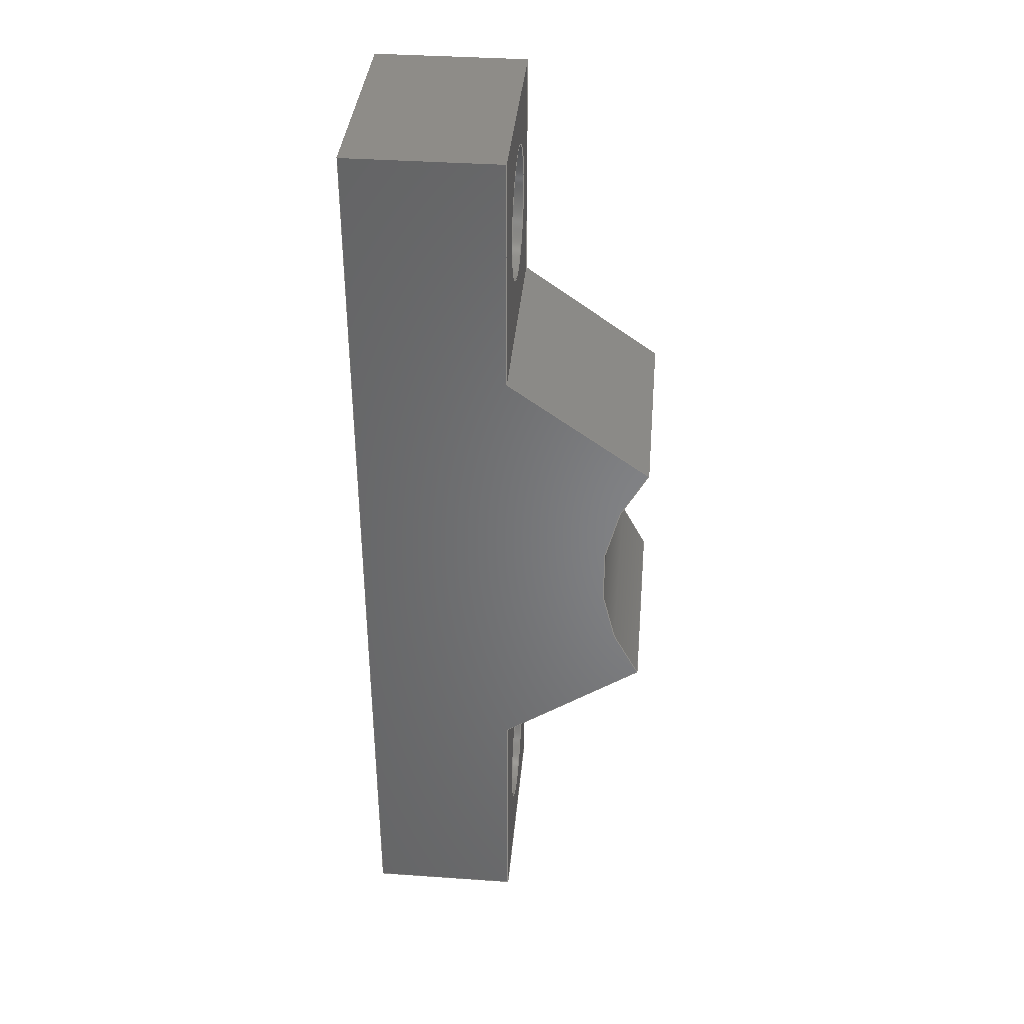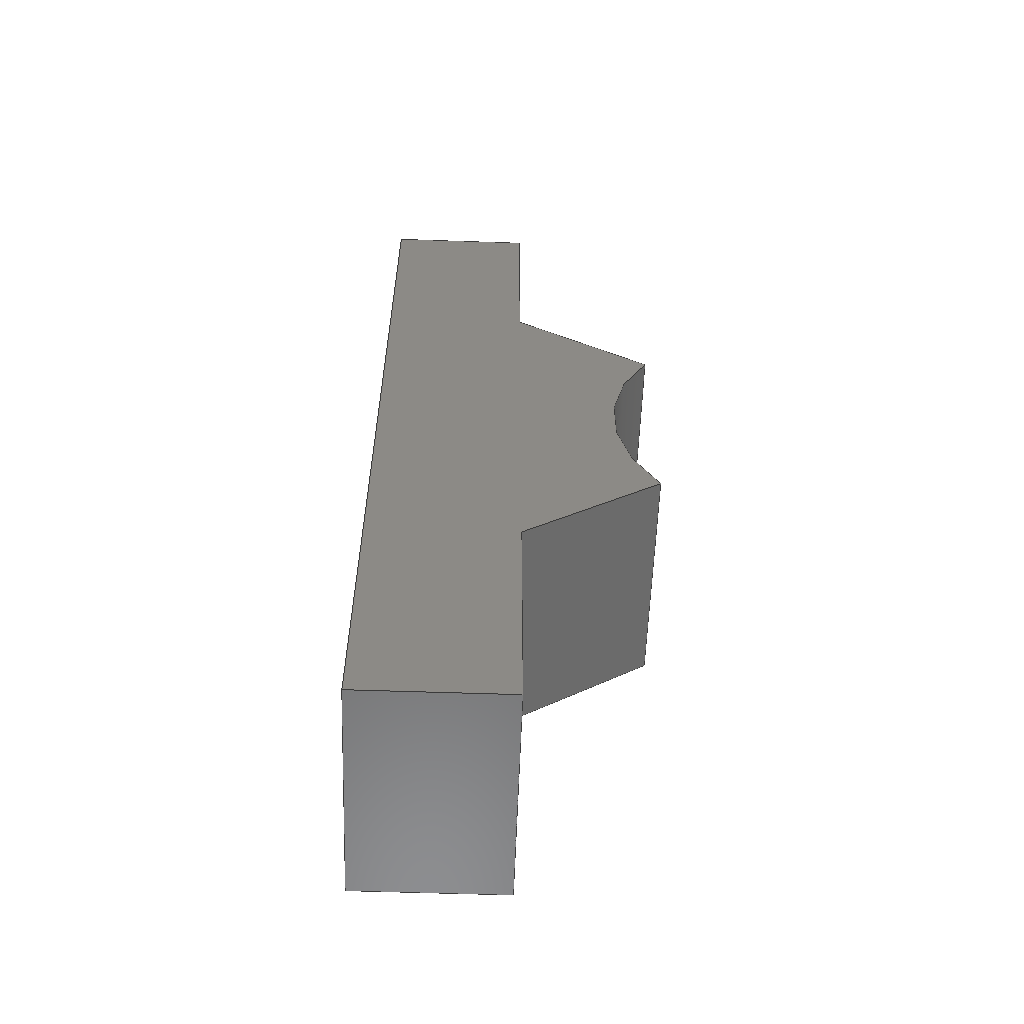
<metadata>
{"format":"step","ext":"step","renderer":"f3d","projection":"perspective","resolution":1024,"background":"white","views":[{"elev":37.5,"azim":5.1,"up":"+Z"},{"elev":-58.3,"azim":-2.0,"up":"+Z"}]}
</metadata>
<code>
ISO-10303-21;
DATA;
#1=MECHANICAL_DESIGN_GEOMETRIC_PRESENTATION_REPRESENTATION('',(#4),#386);
#2=SHAPE_REPRESENTATION_RELATIONSHIP('SRR','None',#393,#3);
#3=ADVANCED_BREP_SHAPE_REPRESENTATION('',(#5),#385);
#4=STYLED_ITEM('',(#402),#5);
#5=MANIFOLD_SOLID_BREP('Body1',#226);
#6=FACE_BOUND('',#35,.T.);
#7=FACE_BOUND('',#36,.T.);
#8=FACE_BOUND('',#39,.T.);
#9=FACE_BOUND('',#44,.T.);
#10=PLANE('',#246);
#11=PLANE('',#247);
#12=PLANE('',#248);
#13=PLANE('',#249);
#14=PLANE('',#250);
#15=PLANE('',#254);
#16=PLANE('',#255);
#17=PLANE('',#256);
#18=PLANE('',#257);
#19=FACE_OUTER_BOUND('',#31,.T.);
#20=FACE_OUTER_BOUND('',#32,.T.);
#21=FACE_OUTER_BOUND('',#33,.T.);
#22=FACE_OUTER_BOUND('',#34,.T.);
#23=FACE_OUTER_BOUND('',#37,.T.);
#24=FACE_OUTER_BOUND('',#38,.T.);
#25=FACE_OUTER_BOUND('',#40,.T.);
#26=FACE_OUTER_BOUND('',#41,.T.);
#27=FACE_OUTER_BOUND('',#42,.T.);
#28=FACE_OUTER_BOUND('',#43,.T.);
#29=FACE_OUTER_BOUND('',#45,.T.);
#30=FACE_OUTER_BOUND('',#46,.T.);
#31=EDGE_LOOP('',(#151,#152,#153,#154));
#32=EDGE_LOOP('',(#155,#156,#157,#158));
#33=EDGE_LOOP('',(#159,#160,#161,#162));
#34=EDGE_LOOP('',(#163,#164,#165,#166));
#35=EDGE_LOOP('',(#167));
#36=EDGE_LOOP('',(#168));
#37=EDGE_LOOP('',(#169,#170,#171,#172));
#38=EDGE_LOOP('',(#173,#174,#175,#176));
#39=EDGE_LOOP('',(#177));
#40=EDGE_LOOP('',(#178,#179,#180,#181));
#41=EDGE_LOOP('',(#182,#183,#184,#185));
#42=EDGE_LOOP('',(#186,#187,#188,#189));
#43=EDGE_LOOP('',(#190,#191,#192,#193));
#44=EDGE_LOOP('',(#194));
#45=EDGE_LOOP('',(#195,#196,#197,#198,#199,#200,#201,#202));
#46=EDGE_LOOP('',(#203,#204,#205,#206,#207,#208,#209,#210));
#47=LINE('',#325,#71);
#48=LINE('',#331,#72);
#49=LINE('',#336,#73);
#50=LINE('',#338,#74);
#51=LINE('',#340,#75);
#52=LINE('',#341,#76);
#53=LINE('',#344,#77);
#54=LINE('',#346,#78);
#55=LINE('',#347,#79);
#56=LINE('',#350,#80);
#57=LINE('',#352,#81);
#58=LINE('',#353,#82);
#59=LINE('',#356,#83);
#60=LINE('',#358,#84);
#61=LINE('',#359,#85);
#62=LINE('',#362,#86);
#63=LINE('',#364,#87);
#64=LINE('',#365,#88);
#65=LINE('',#371,#89);
#66=LINE('',#374,#90);
#67=LINE('',#376,#91);
#68=LINE('',#377,#92);
#69=LINE('',#379,#93);
#70=LINE('',#380,#94);
#71=VECTOR('',#264,1.75);
#72=VECTOR('',#271,1.75);
#73=VECTOR('',#276,10);
#74=VECTOR('',#277,10);
#75=VECTOR('',#278,10);
#76=VECTOR('',#279,10);
#77=VECTOR('',#282,10);
#78=VECTOR('',#283,10);
#79=VECTOR('',#284,10);
#80=VECTOR('',#287,10);
#81=VECTOR('',#288,10);
#82=VECTOR('',#289,10);
#83=VECTOR('',#292,10);
#84=VECTOR('',#293,10);
#85=VECTOR('',#294,10);
#86=VECTOR('',#297,10);
#87=VECTOR('',#298,10);
#88=VECTOR('',#299,10);
#89=VECTOR('',#306,10);
#90=VECTOR('',#309,10);
#91=VECTOR('',#310,10);
#92=VECTOR('',#311,10);
#93=VECTOR('',#314,10);
#94=VECTOR('',#315,10);
#95=CIRCLE('',#241,1.75);
#96=CIRCLE('',#242,1.75);
#97=CIRCLE('',#244,1.75);
#98=CIRCLE('',#245,1.75);
#99=CIRCLE('',#252,6);
#100=CIRCLE('',#253,6);
#101=VERTEX_POINT('',#322);
#102=VERTEX_POINT('',#324);
#103=VERTEX_POINT('',#328);
#104=VERTEX_POINT('',#330);
#105=VERTEX_POINT('',#334);
#106=VERTEX_POINT('',#335);
#107=VERTEX_POINT('',#337);
#108=VERTEX_POINT('',#339);
#109=VERTEX_POINT('',#343);
#110=VERTEX_POINT('',#345);
#111=VERTEX_POINT('',#349);
#112=VERTEX_POINT('',#351);
#113=VERTEX_POINT('',#355);
#114=VERTEX_POINT('',#357);
#115=VERTEX_POINT('',#361);
#116=VERTEX_POINT('',#363);
#117=VERTEX_POINT('',#367);
#118=VERTEX_POINT('',#369);
#119=VERTEX_POINT('',#373);
#120=VERTEX_POINT('',#375);
#121=EDGE_CURVE('',#101,#101,#95,.T.);
#122=EDGE_CURVE('',#101,#102,#47,.T.);
#123=EDGE_CURVE('',#102,#102,#96,.T.);
#124=EDGE_CURVE('',#103,#103,#97,.T.);
#125=EDGE_CURVE('',#103,#104,#48,.T.);
#126=EDGE_CURVE('',#104,#104,#98,.T.);
#127=EDGE_CURVE('',#105,#106,#49,.T.);
#128=EDGE_CURVE('',#105,#107,#50,.T.);
#129=EDGE_CURVE('',#108,#107,#51,.T.);
#130=EDGE_CURVE('',#106,#108,#52,.T.);
#131=EDGE_CURVE('',#106,#109,#53,.T.);
#132=EDGE_CURVE('',#110,#108,#54,.T.);
#133=EDGE_CURVE('',#109,#110,#55,.T.);
#134=EDGE_CURVE('',#109,#111,#56,.T.);
#135=EDGE_CURVE('',#112,#110,#57,.T.);
#136=EDGE_CURVE('',#111,#112,#58,.T.);
#137=EDGE_CURVE('',#111,#113,#59,.T.);
#138=EDGE_CURVE('',#114,#112,#60,.T.);
#139=EDGE_CURVE('',#113,#114,#61,.T.);
#140=EDGE_CURVE('',#115,#113,#62,.T.);
#141=EDGE_CURVE('',#116,#114,#63,.T.);
#142=EDGE_CURVE('',#115,#116,#64,.T.);
#143=EDGE_CURVE('',#117,#115,#99,.T.);
#144=EDGE_CURVE('',#118,#116,#100,.T.);
#145=EDGE_CURVE('',#117,#118,#65,.T.);
#146=EDGE_CURVE('',#119,#117,#66,.T.);
#147=EDGE_CURVE('',#120,#118,#67,.T.);
#148=EDGE_CURVE('',#119,#120,#68,.T.);
#149=EDGE_CURVE('',#119,#105,#69,.T.);
#150=EDGE_CURVE('',#107,#120,#70,.T.);
#151=ORIENTED_EDGE('',*,*,#121,.F.);
#152=ORIENTED_EDGE('',*,*,#122,.T.);
#153=ORIENTED_EDGE('',*,*,#123,.F.);
#154=ORIENTED_EDGE('',*,*,#122,.F.);
#155=ORIENTED_EDGE('',*,*,#124,.F.);
#156=ORIENTED_EDGE('',*,*,#125,.T.);
#157=ORIENTED_EDGE('',*,*,#126,.F.);
#158=ORIENTED_EDGE('',*,*,#125,.F.);
#159=ORIENTED_EDGE('',*,*,#127,.F.);
#160=ORIENTED_EDGE('',*,*,#128,.T.);
#161=ORIENTED_EDGE('',*,*,#129,.F.);
#162=ORIENTED_EDGE('',*,*,#130,.F.);
#163=ORIENTED_EDGE('',*,*,#131,.F.);
#164=ORIENTED_EDGE('',*,*,#130,.T.);
#165=ORIENTED_EDGE('',*,*,#132,.F.);
#166=ORIENTED_EDGE('',*,*,#133,.F.);
#167=ORIENTED_EDGE('',*,*,#121,.T.);
#168=ORIENTED_EDGE('',*,*,#124,.T.);
#169=ORIENTED_EDGE('',*,*,#134,.F.);
#170=ORIENTED_EDGE('',*,*,#133,.T.);
#171=ORIENTED_EDGE('',*,*,#135,.F.);
#172=ORIENTED_EDGE('',*,*,#136,.F.);
#173=ORIENTED_EDGE('',*,*,#137,.F.);
#174=ORIENTED_EDGE('',*,*,#136,.T.);
#175=ORIENTED_EDGE('',*,*,#138,.F.);
#176=ORIENTED_EDGE('',*,*,#139,.F.);
#177=ORIENTED_EDGE('',*,*,#126,.T.);
#178=ORIENTED_EDGE('',*,*,#140,.T.);
#179=ORIENTED_EDGE('',*,*,#139,.T.);
#180=ORIENTED_EDGE('',*,*,#141,.F.);
#181=ORIENTED_EDGE('',*,*,#142,.F.);
#182=ORIENTED_EDGE('',*,*,#143,.T.);
#183=ORIENTED_EDGE('',*,*,#142,.T.);
#184=ORIENTED_EDGE('',*,*,#144,.F.);
#185=ORIENTED_EDGE('',*,*,#145,.F.);
#186=ORIENTED_EDGE('',*,*,#146,.T.);
#187=ORIENTED_EDGE('',*,*,#145,.T.);
#188=ORIENTED_EDGE('',*,*,#147,.F.);
#189=ORIENTED_EDGE('',*,*,#148,.F.);
#190=ORIENTED_EDGE('',*,*,#149,.F.);
#191=ORIENTED_EDGE('',*,*,#148,.T.);
#192=ORIENTED_EDGE('',*,*,#150,.F.);
#193=ORIENTED_EDGE('',*,*,#128,.F.);
#194=ORIENTED_EDGE('',*,*,#123,.T.);
#195=ORIENTED_EDGE('',*,*,#149,.T.);
#196=ORIENTED_EDGE('',*,*,#127,.T.);
#197=ORIENTED_EDGE('',*,*,#131,.T.);
#198=ORIENTED_EDGE('',*,*,#134,.T.);
#199=ORIENTED_EDGE('',*,*,#137,.T.);
#200=ORIENTED_EDGE('',*,*,#140,.F.);
#201=ORIENTED_EDGE('',*,*,#143,.F.);
#202=ORIENTED_EDGE('',*,*,#146,.F.);
#203=ORIENTED_EDGE('',*,*,#150,.T.);
#204=ORIENTED_EDGE('',*,*,#147,.T.);
#205=ORIENTED_EDGE('',*,*,#144,.T.);
#206=ORIENTED_EDGE('',*,*,#141,.T.);
#207=ORIENTED_EDGE('',*,*,#138,.T.);
#208=ORIENTED_EDGE('',*,*,#135,.T.);
#209=ORIENTED_EDGE('',*,*,#132,.T.);
#210=ORIENTED_EDGE('',*,*,#129,.T.);
#211=CYLINDRICAL_SURFACE('',#240,1.75);
#212=CYLINDRICAL_SURFACE('',#243,1.75);
#213=CYLINDRICAL_SURFACE('',#251,6);
#214=ADVANCED_FACE('',(#19),#211,.F.);
#215=ADVANCED_FACE('',(#20),#212,.F.);
#216=ADVANCED_FACE('',(#21),#10,.T.);
#217=ADVANCED_FACE('',(#22,#6,#7),#11,.T.);
#218=ADVANCED_FACE('',(#23),#12,.T.);
#219=ADVANCED_FACE('',(#24,#8),#13,.T.);
#220=ADVANCED_FACE('',(#25),#14,.T.);
#221=ADVANCED_FACE('',(#26),#213,.F.);
#222=ADVANCED_FACE('',(#27),#15,.T.);
#223=ADVANCED_FACE('',(#28,#9),#16,.T.);
#224=ADVANCED_FACE('',(#29),#17,.T.);
#225=ADVANCED_FACE('',(#30),#18,.F.);
#226=CLOSED_SHELL('',(#214,#215,#216,#217,#218,#219,#220,#221,#222,#223,
#224,#225));
#227=DERIVED_UNIT_ELEMENT(#229,1);
#228=DERIVED_UNIT_ELEMENT(#388,3);
#229=(
MASS_UNIT()
NAMED_UNIT(*)
SI_UNIT(.KILO.,.GRAM.)
);
#230=DERIVED_UNIT((#227,#228));
#231=MEASURE_REPRESENTATION_ITEM('density measure',
POSITIVE_RATIO_MEASURE(1290),#230);
#232=PROPERTY_DEFINITION_REPRESENTATION(#237,#234);
#233=PROPERTY_DEFINITION_REPRESENTATION(#238,#235);
#234=REPRESENTATION('material name',(#236),#385);
#235=REPRESENTATION('density',(#231),#385);
#236=DESCRIPTIVE_REPRESENTATION_ITEM('Plastic','Plastic');
#237=PROPERTY_DEFINITION('material property','material name',#395);
#238=PROPERTY_DEFINITION('material property','density of part',#395);
#239=AXIS2_PLACEMENT_3D('placement',#320,#258,#259);
#240=AXIS2_PLACEMENT_3D('',#321,#260,#261);
#241=AXIS2_PLACEMENT_3D('',#323,#262,#263);
#242=AXIS2_PLACEMENT_3D('',#326,#265,#266);
#243=AXIS2_PLACEMENT_3D('',#327,#267,#268);
#244=AXIS2_PLACEMENT_3D('',#329,#269,#270);
#245=AXIS2_PLACEMENT_3D('',#332,#272,#273);
#246=AXIS2_PLACEMENT_3D('',#333,#274,#275);
#247=AXIS2_PLACEMENT_3D('',#342,#280,#281);
#248=AXIS2_PLACEMENT_3D('',#348,#285,#286);
#249=AXIS2_PLACEMENT_3D('',#354,#290,#291);
#250=AXIS2_PLACEMENT_3D('',#360,#295,#296);
#251=AXIS2_PLACEMENT_3D('',#366,#300,#301);
#252=AXIS2_PLACEMENT_3D('',#368,#302,#303);
#253=AXIS2_PLACEMENT_3D('',#370,#304,#305);
#254=AXIS2_PLACEMENT_3D('',#372,#307,#308);
#255=AXIS2_PLACEMENT_3D('',#378,#312,#313);
#256=AXIS2_PLACEMENT_3D('',#381,#316,#317);
#257=AXIS2_PLACEMENT_3D('',#382,#318,#319);
#258=DIRECTION('axis',(0,0,1));
#259=DIRECTION('refdir',(1,0,0));
#260=DIRECTION('center_axis',(1,0,0));
#261=DIRECTION('ref_axis',(0,0,1));
#262=DIRECTION('center_axis',(1,0,-7.491e-96));
#263=DIRECTION('ref_axis',(0,0,1));
#264=DIRECTION('',(1,0,0));
#265=DIRECTION('center_axis',(-1,0,-7.494e-81));
#266=DIRECTION('ref_axis',(0,0,1));
#267=DIRECTION('center_axis',(1,0,0));
#268=DIRECTION('ref_axis',(0,0,1));
#269=DIRECTION('center_axis',(1,0,-7.491e-96));
#270=DIRECTION('ref_axis',(0,0,1));
#271=DIRECTION('',(1,0,0));
#272=DIRECTION('center_axis',(-1,0,1.924e-94));
#273=DIRECTION('ref_axis',(0,0,1));
#274=DIRECTION('center_axis',(-2.776e-16,0,-1));
#275=DIRECTION('ref_axis',(1,-5.867e-35,-2.776e-16));
#276=DIRECTION('',(-1,5.867e-35,2.776e-16));
#277=DIRECTION('',(0,-1,0));
#278=DIRECTION('',(1,-5.867e-35,-2.776e-16));
#279=DIRECTION('',(0,-1,0));
#280=DIRECTION('center_axis',(-1,0,7.491e-96));
#281=DIRECTION('ref_axis',(-7.491e-96,-1.069e-48,
-1));
#282=DIRECTION('',(7.491e-96,1.069e-48,1));
#283=DIRECTION('',(-7.491e-96,-1.069e-48,-1));
#284=DIRECTION('',(0,-1,0));
#285=DIRECTION('center_axis',(2.853e-67,0,1));
#286=DIRECTION('ref_axis',(-1,1.338e-33,2.853e-67));
#287=DIRECTION('',(1,-1.338e-33,-2.853e-67));
#288=DIRECTION('',(-1,1.338e-33,2.853e-67));
#289=DIRECTION('',(0,-1,0));
#290=DIRECTION('center_axis',(1,0,-1.924e-94));
#291=DIRECTION('ref_axis',(1.924e-94,2.801e-47,1));
#292=DIRECTION('',(-1.924e-94,-2.801e-47,-1));
#293=DIRECTION('',(1.924e-94,2.801e-47,1));
#294=DIRECTION('',(0,-1,0));
#295=DIRECTION('center_axis',(0.5791,0,0.8153));
#296=DIRECTION('ref_axis',(-0.8153,-3.651e-34,0.5791));
#297=DIRECTION('',(-0.8153,-3.651e-34,0.5791));
#298=DIRECTION('',(-0.8153,-3.651e-34,0.5791));
#299=DIRECTION('',(0,-1,0));
#300=DIRECTION('center_axis',(0,-1,0));
#301=DIRECTION('ref_axis',(-0.818,0,-0.5752));
#302=DIRECTION('center_axis',(-1.678e-50,1,0));
#303=DIRECTION('ref_axis',(-0.818,-1.782e-50,-0.5752));
#304=DIRECTION('center_axis',(-1.678e-50,1,0));
#305=DIRECTION('ref_axis',(-0.818,-1.782e-50,-0.5752));
#306=DIRECTION('',(0,-1,0));
#307=DIRECTION('center_axis',(0.5752,0,-0.818));
#308=DIRECTION('ref_axis',(0.818,-2.848e-34,0.5752));
#309=DIRECTION('',(0.818,-2.848e-34,0.5752));
#310=DIRECTION('',(0.818,-2.848e-34,0.5752));
#311=DIRECTION('',(0,-1,0));
#312=DIRECTION('center_axis',(1,0,7.494e-81));
#313=DIRECTION('ref_axis',(-7.494e-81,-1.091e-33,
1));
#314=DIRECTION('',(7.494e-81,1.091e-33,-1));
#315=DIRECTION('',(-7.494e-81,-1.091e-33,1));
#316=DIRECTION('center_axis',(5.867e-35,1,1.091e-33));
#317=DIRECTION('ref_axis',(-1,5.867e-35,1.251e-68));
#318=DIRECTION('center_axis',(5.867e-35,1,1.091e-33));
#319=DIRECTION('ref_axis',(-1,5.867e-35,1.251e-68));
#320=CARTESIAN_POINT('',(0,0,0));
#321=CARTESIAN_POINT('Origin',(-22.2,9,-5));
#322=CARTESIAN_POINT('',(-22.2,9,-6.75));
#323=CARTESIAN_POINT('Origin',(-22.2,9,-5));
#324=CARTESIAN_POINT('',(-18.2,9,-6.75));
#325=CARTESIAN_POINT('',(-22.2,9,-6.75));
#326=CARTESIAN_POINT('Origin',(-18.2,9,-5));
#327=CARTESIAN_POINT('Origin',(-22.2,9,14));
#328=CARTESIAN_POINT('',(-22.2,9,12.25));
#329=CARTESIAN_POINT('Origin',(-22.2,9,14));
#330=CARTESIAN_POINT('',(-18.2,9,12.25));
#331=CARTESIAN_POINT('',(-22.2,9,12.25));
#332=CARTESIAN_POINT('Origin',(-18.2,9,14));
#333=CARTESIAN_POINT('Origin',(-22.2,11.78,-8.1));
#334=CARTESIAN_POINT('',(-18.2,11.78,-8.1));
#335=CARTESIAN_POINT('',(-22.2,11.78,-8.1));
#336=CARTESIAN_POINT('',(-18.2,11.78,-8.1));
#337=CARTESIAN_POINT('',(-18.2,5.778,-8.1));
#338=CARTESIAN_POINT('',(-18.2,11.78,-8.1));
#339=CARTESIAN_POINT('',(-22.2,5.778,-8.1));
#340=CARTESIAN_POINT('',(-18.2,5.778,-8.1));
#341=CARTESIAN_POINT('',(-22.2,11.78,-8.1));
#342=CARTESIAN_POINT('Origin',(-22.2,11.78,16.98));
#343=CARTESIAN_POINT('',(-22.2,11.78,16.98));
#344=CARTESIAN_POINT('',(-22.2,11.78,-8.1));
#345=CARTESIAN_POINT('',(-22.2,5.778,16.98));
#346=CARTESIAN_POINT('',(-22.2,5.778,-8.1));
#347=CARTESIAN_POINT('',(-22.2,11.78,16.98));
#348=CARTESIAN_POINT('Origin',(-18.2,11.78,16.98));
#349=CARTESIAN_POINT('',(-18.2,11.78,16.98));
#350=CARTESIAN_POINT('',(-22.2,11.78,16.98));
#351=CARTESIAN_POINT('',(-18.2,5.778,16.98));
#352=CARTESIAN_POINT('',(-22.2,5.778,16.98));
#353=CARTESIAN_POINT('',(-18.2,11.78,16.98));
#354=CARTESIAN_POINT('Origin',(-18.2,11.78,10.82));
#355=CARTESIAN_POINT('',(-18.2,11.78,10.82));
#356=CARTESIAN_POINT('',(-18.2,11.78,16.98));
#357=CARTESIAN_POINT('',(-18.2,5.778,10.82));
#358=CARTESIAN_POINT('',(-18.2,5.778,16.98));
#359=CARTESIAN_POINT('',(-18.2,11.78,10.82));
#360=CARTESIAN_POINT('Origin',(-14.47,11.78,8.165));
#361=CARTESIAN_POINT('',(-14.47,11.78,8.165));
#362=CARTESIAN_POINT('',(-14.47,11.78,8.165));
#363=CARTESIAN_POINT('',(-14.47,5.778,8.165));
#364=CARTESIAN_POINT('',(-14.47,5.778,8.165));
#365=CARTESIAN_POINT('',(-14.47,11.78,8.165));
#366=CARTESIAN_POINT('Origin',(-9.579,11.78,4.691));
#367=CARTESIAN_POINT('',(-14.49,11.78,1.239));
#368=CARTESIAN_POINT('Origin',(-9.579,11.78,4.691));
#369=CARTESIAN_POINT('',(-14.49,5.778,1.239));
#370=CARTESIAN_POINT('Origin',(-9.579,5.778,4.691));
#371=CARTESIAN_POINT('',(-14.49,11.78,1.239));
#372=CARTESIAN_POINT('Origin',(-18.2,11.78,-1.374));
#373=CARTESIAN_POINT('',(-18.2,11.78,-1.374));
#374=CARTESIAN_POINT('',(-18.2,11.78,-1.374));
#375=CARTESIAN_POINT('',(-18.2,5.778,-1.374));
#376=CARTESIAN_POINT('',(-18.2,5.778,-1.374));
#377=CARTESIAN_POINT('',(-18.2,11.78,-1.374));
#378=CARTESIAN_POINT('Origin',(-18.2,11.78,-8.1));
#379=CARTESIAN_POINT('',(-18.2,11.78,-7));
#380=CARTESIAN_POINT('',(-18.2,5.778,-7));
#381=CARTESIAN_POINT('Origin',(-18.34,11.78,4.44));
#382=CARTESIAN_POINT('Origin',(-18.34,5.778,4.44));
#383=UNCERTAINTY_MEASURE_WITH_UNIT(LENGTH_MEASURE(0.01),#387,
'DISTANCE_ACCURACY_VALUE',
'Maximum model space distance between geometric entities at asserted c
onnectivities');
#384=UNCERTAINTY_MEASURE_WITH_UNIT(LENGTH_MEASURE(0.01),#387,
'DISTANCE_ACCURACY_VALUE',
'Maximum model space distance between geometric entities at asserted c
onnectivities');
#385=(
GEOMETRIC_REPRESENTATION_CONTEXT(3)
GLOBAL_UNCERTAINTY_ASSIGNED_CONTEXT((#383))
GLOBAL_UNIT_ASSIGNED_CONTEXT((#387,#389,#390))
REPRESENTATION_CONTEXT('','3D')
);
#386=(
GEOMETRIC_REPRESENTATION_CONTEXT(3)
GLOBAL_UNCERTAINTY_ASSIGNED_CONTEXT((#384))
GLOBAL_UNIT_ASSIGNED_CONTEXT((#387,#389,#390))
REPRESENTATION_CONTEXT('','3D')
);
#387=(
LENGTH_UNIT()
NAMED_UNIT(*)
SI_UNIT(.MILLI.,.METRE.)
);
#388=(
LENGTH_UNIT()
NAMED_UNIT(*)
SI_UNIT($,.METRE.)
);
#389=(
NAMED_UNIT(*)
PLANE_ANGLE_UNIT()
SI_UNIT($,.RADIAN.)
);
#390=(
NAMED_UNIT(*)
SI_UNIT($,.STERADIAN.)
SOLID_ANGLE_UNIT()
);
#391=SHAPE_DEFINITION_REPRESENTATION(#392,#393);
#392=PRODUCT_DEFINITION_SHAPE('',$,#395);
#393=SHAPE_REPRESENTATION('',(#239),#385);
#394=PRODUCT_DEFINITION_CONTEXT('part definition',#399,'design');
#395=PRODUCT_DEFINITION('E3DV6_Retainer_Clip','E3DV6_Retainer_Clip v1',
#396,#394);
#396=PRODUCT_DEFINITION_FORMATION('',$,#401);
#397=PRODUCT_RELATED_PRODUCT_CATEGORY('E3DV6_Retainer_Clip v1',
'E3DV6_Retainer_Clip v1',(#401));
#398=APPLICATION_PROTOCOL_DEFINITION('international standard',
'automotive_design',2009,#399);
#399=APPLICATION_CONTEXT(
'Core Data for Automotive Mechanical Design Process');
#400=PRODUCT_CONTEXT('part definition',#399,'mechanical');
#401=PRODUCT('E3DV6_Retainer_Clip','E3DV6_Retainer_Clip v1',$,(#400));
#402=PRESENTATION_STYLE_ASSIGNMENT((#403));
#403=SURFACE_STYLE_USAGE(.BOTH.,#404);
#404=SURFACE_SIDE_STYLE('',(#405));
#405=SURFACE_STYLE_FILL_AREA(#406);
#406=FILL_AREA_STYLE('Plastic - Glossy (Grey)',(#407));
#407=FILL_AREA_STYLE_COLOUR('Plastic - Glossy (Grey)',#408);
#408=COLOUR_RGB('Plastic - Glossy (Grey)',0.702,0.702,
0.702);
ENDSEC;
END-ISO-10303-21;

</code>
